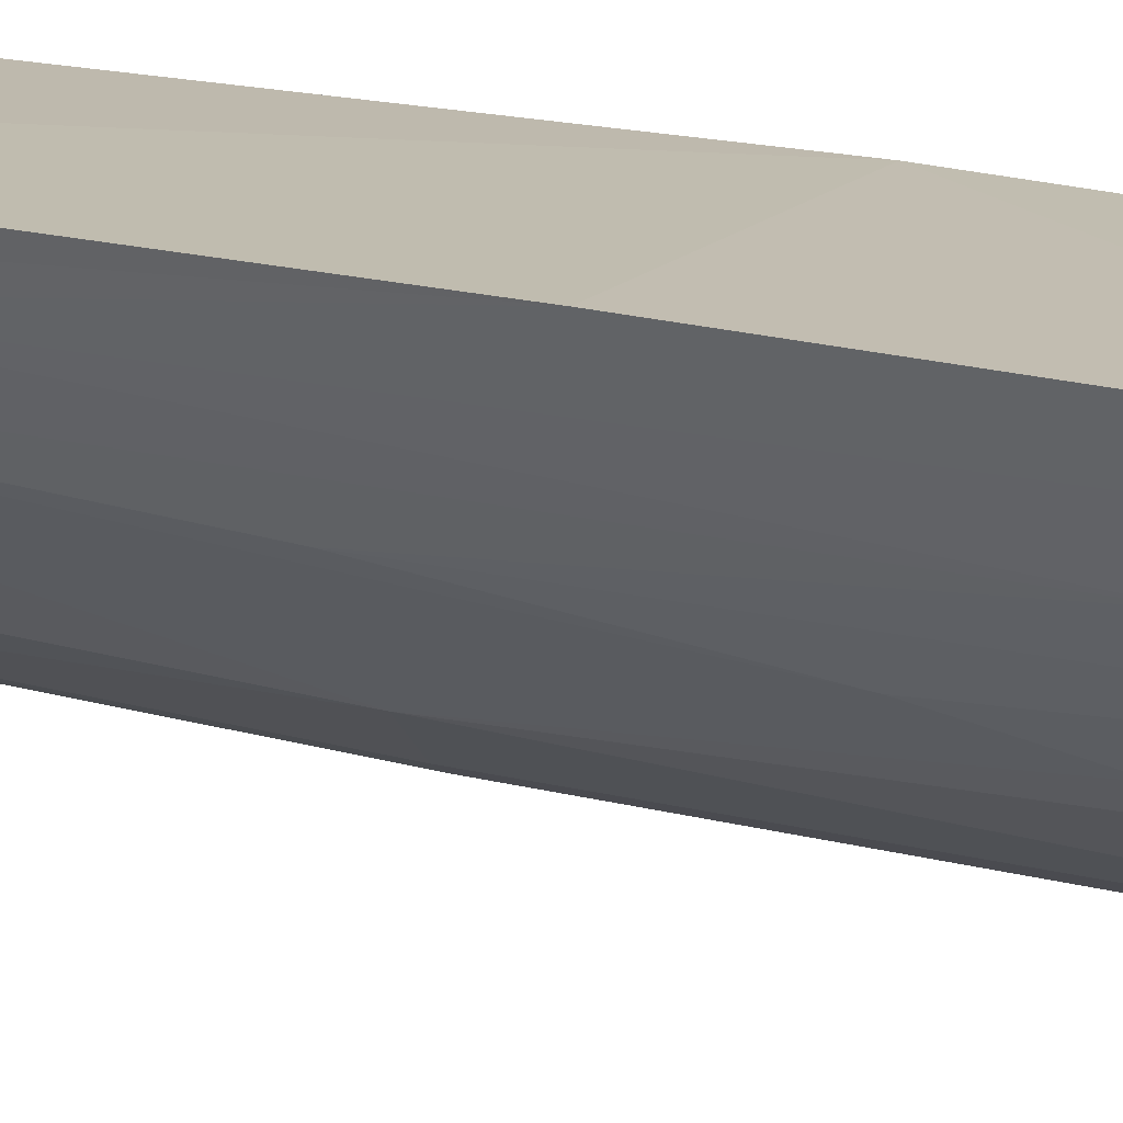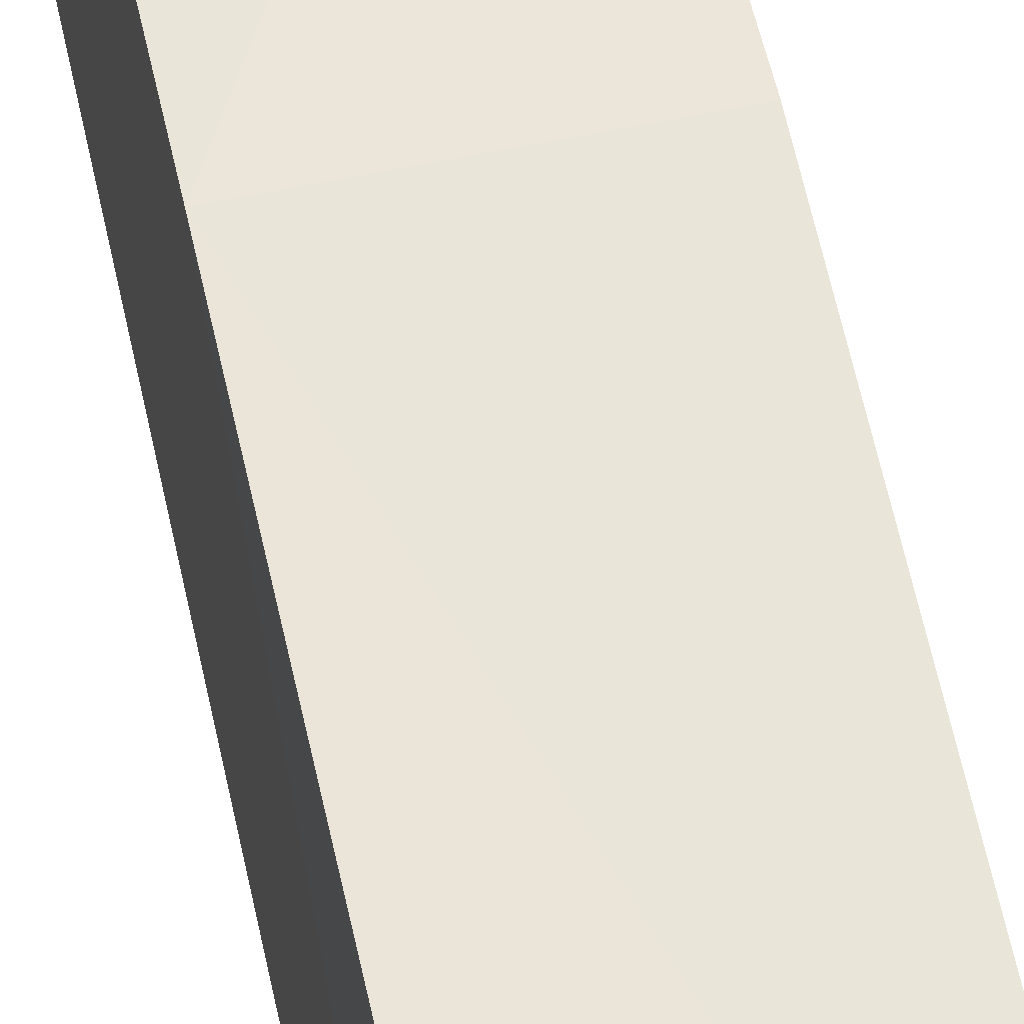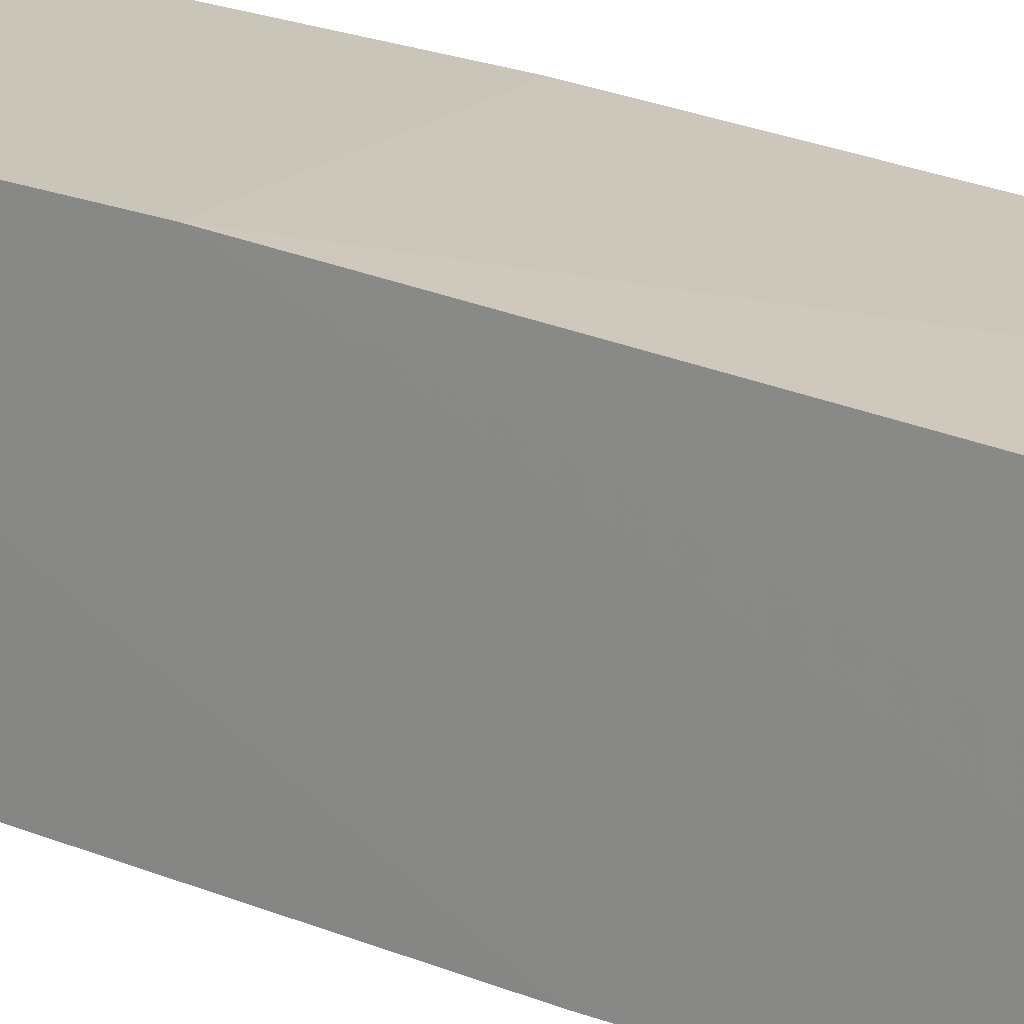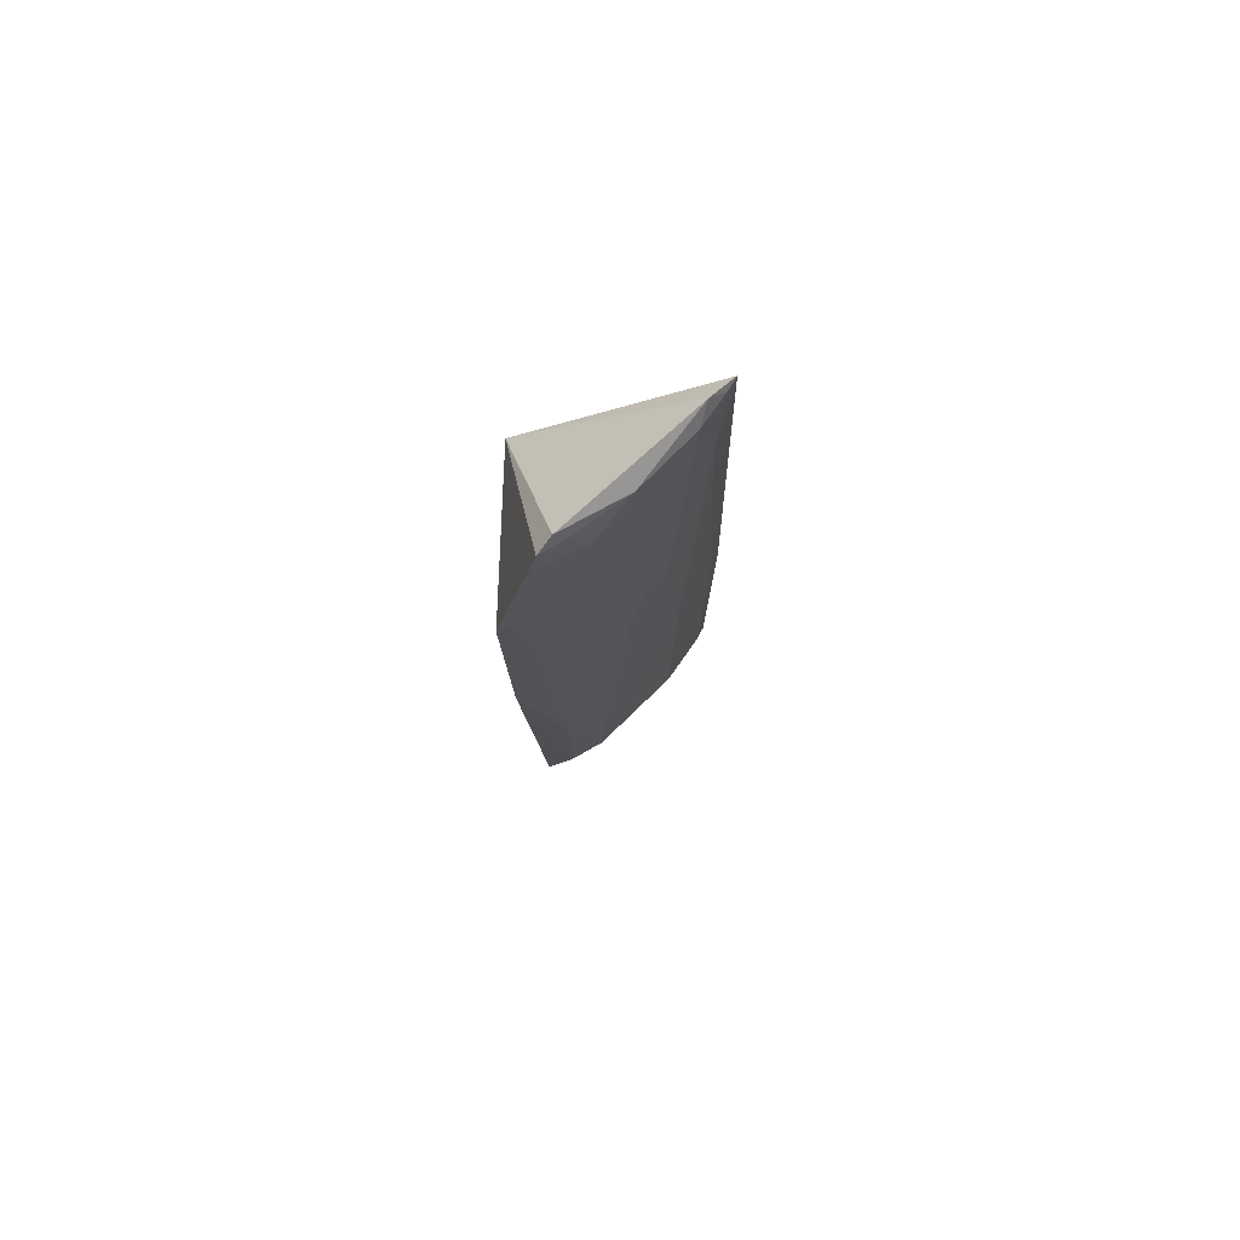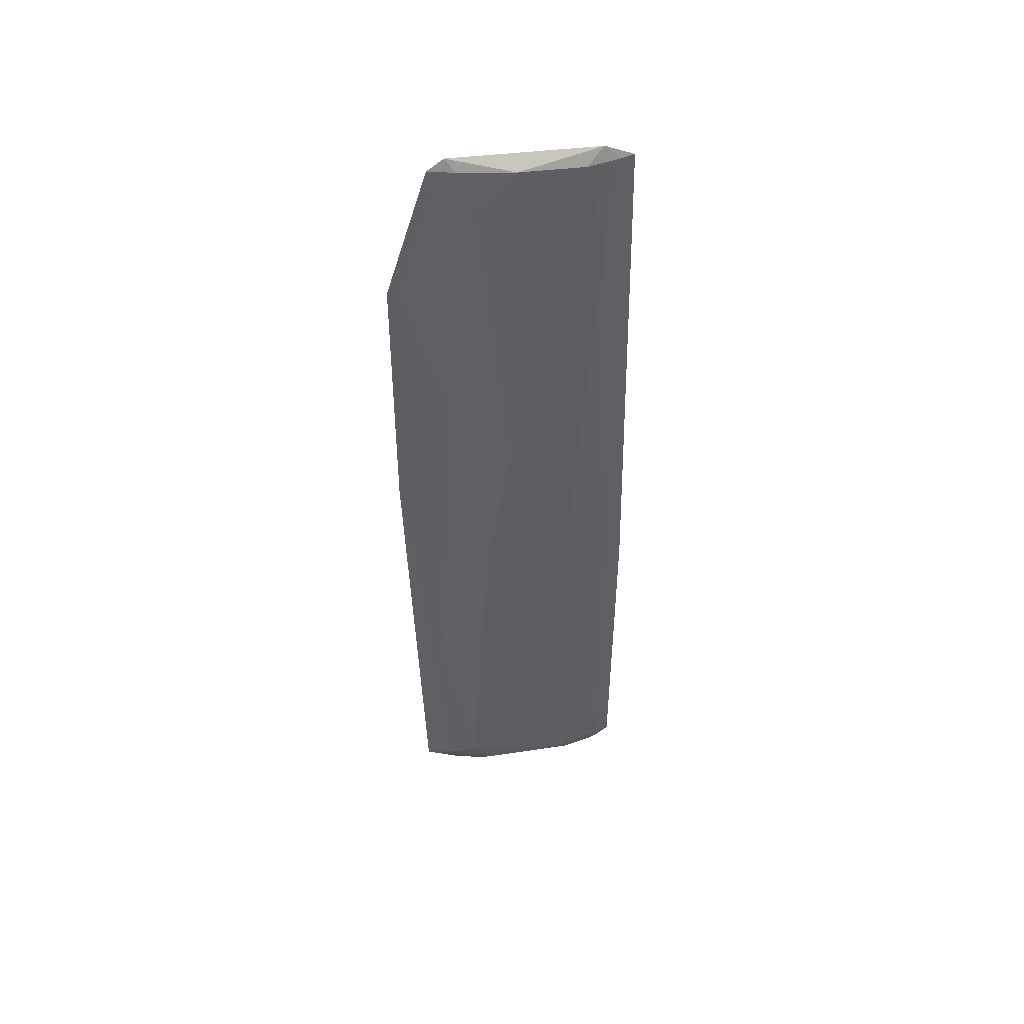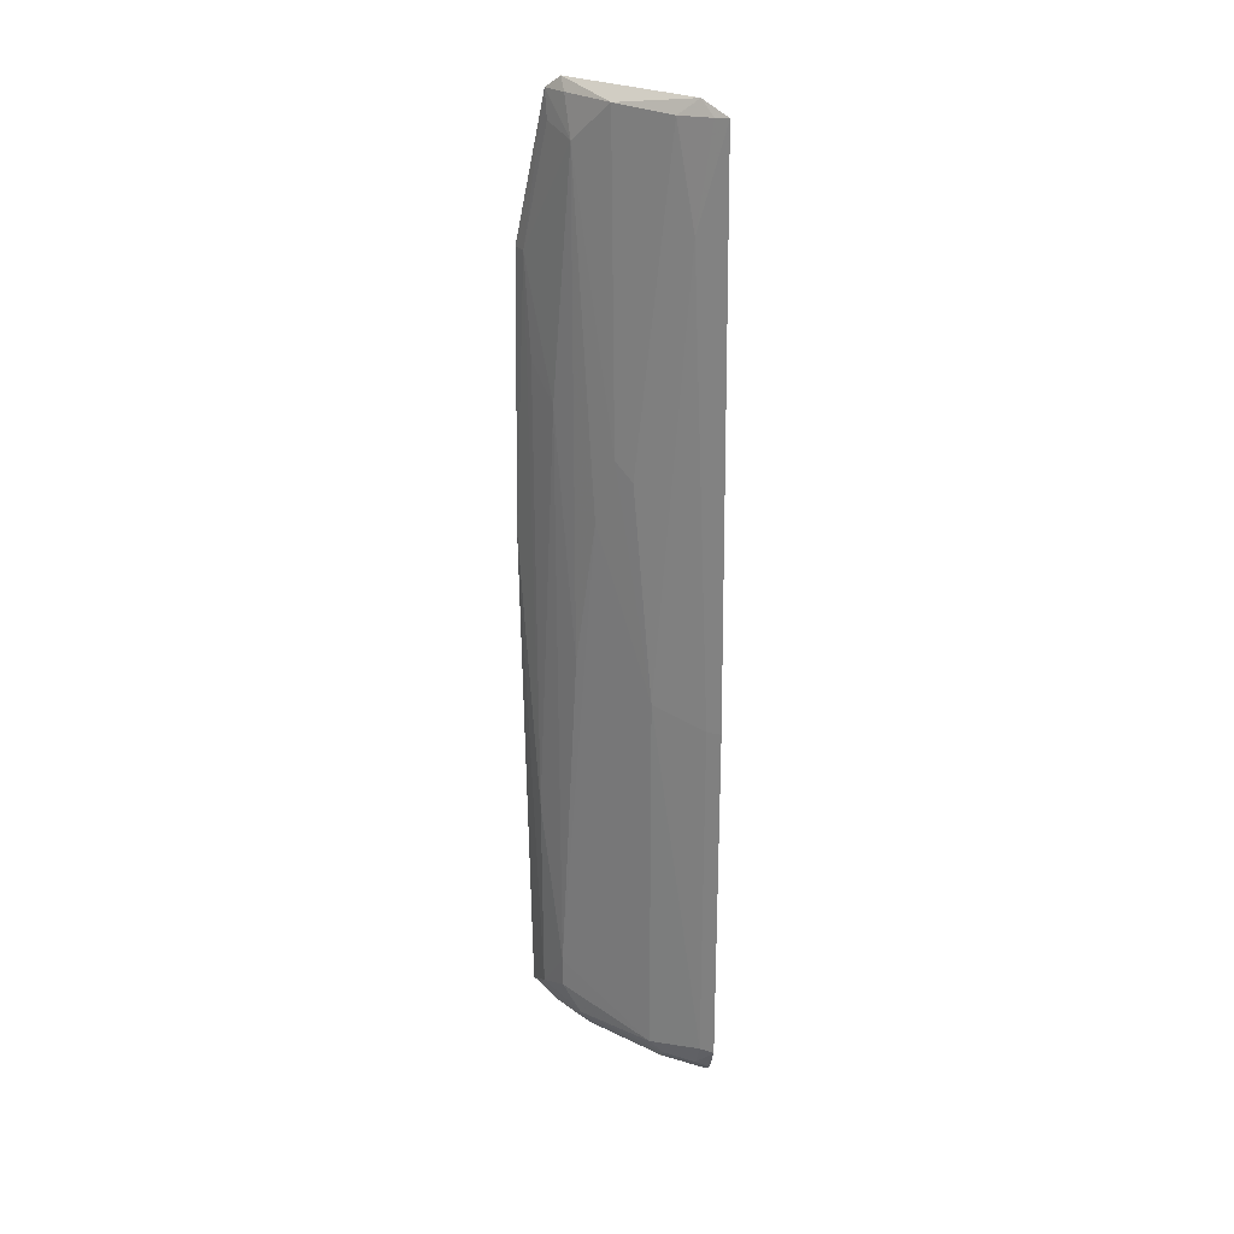
<metadata>
{"format":"obj","ext":"obj","renderer":"f3d","projection":"perspective","resolution":1024,"background":"white","views":[{"elev":17.9,"azim":-59.5,"up":"+Y"},{"elev":55.8,"azim":167.9,"up":"+Y"},{"elev":19.7,"azim":127.3,"up":"+Y"},{"elev":78.3,"azim":-89.5,"up":"+Z"},{"elev":48.2,"azim":-54.6,"up":"+Z"},{"elev":25.6,"azim":-8.4,"up":"+Z"}]}
</metadata>
<code>
v -0.03869 -0.02329 0.1342
v -0.02229 -0.04088 0.1325
v -0.02283 -0.01739 0.1125
v -0.03967 -0.01918 0.002596
v -0.04028 -0.02682 0.01031
v -0.02204 -0.03845 0.002718
v -0.04374 -0.01683 0.1125
v -0.02505 -0.0381 0.1342
v -0.0219 -0.04241 0.05678
v -0.02287 -0.0197 0.003556
v -0.03831 -0.02687 0.005255
v -0.04041 -0.02172 0.1326
v -0.02283 -0.01739 0.07463
v -0.04347 -0.01889 0.006394
v -0.03389 -0.03308 0.0902
v -0.02187 -0.04234 0.008227
v -0.023 -0.0289 0.001285
v -0.03093 -0.02795 0.001427
v -0.04026 -0.02476 0.09467
v -0.03398 -0.0311 0.1326
v -0.04247 -0.02257 0.03669
v -0.04242 -0.02265 0.008396
v -0.04067 -0.0229 0.005108
v -0.04431 -0.01708 0.07462
v -0.02987 -0.03731 0.05898
v -0.02976 -0.03708 0.007119
v -0.02254 -0.03475 0.001242
v -0.03155 -0.02404 0.001169
v -0.03644 -0.02697 0.003585
v -0.04296 -0.01874 0.1125
v -0.03825 -0.02875 0.0612
v -0.03852 -0.02493 0.1326
v -0.03807 -0.02678 0.1275
v -0.02763 -0.03728 0.1322
v -0.04027 -0.02689 0.0144
v -0.038 -0.02863 0.00672
v -0.04281 -0.02066 0.006615
v -0.02567 -0.03929 0.119
v -0.02363 -0.04146 0.008459
v -0.02387 -0.03984 0.005064
v -0.02789 -0.03559 0.003457
v -0.02778 -0.02453 0.001361
v -0.03888 -0.023 0.003447
v -0.04241 -0.02046 0.09908
v -0.036 -0.03102 0.08125
v -0.04028 -0.02251 0.129
v -0.02383 -0.03994 0.1324
v -0.02363 -0.04148 0.05678
v -0.03191 -0.03507 0.08797
v -0.02201 -0.04039 0.00449
v -0.02441 -0.0343 0.00154
v -0.02779 -0.0374 0.005228
v -0.02396 -0.03792 0.003252
f 8 2 3
f 8 3 1
f 9 3 2
f 12 1 3
f 12 3 7
f 13 7 3
f 13 6 10
f 14 13 10
f 14 10 4
f 16 3 9
f 16 13 3
f 16 6 13
f 20 8 1
f 23 14 4
f 24 7 13
f 24 13 14
f 24 22 21
f 24 14 22
f 27 17 10
f 27 10 6
f 28 4 10
f 28 18 4
f 28 27 18
f 28 17 27
f 29 4 18
f 30 12 7
f 30 24 21
f 30 7 24
f 32 20 1
f 32 1 12
f 33 15 20
f 33 19 31
f 33 20 32
f 33 32 12
f 33 30 19
f 34 20 15
f 34 8 20
f 35 19 21
f 35 31 19
f 35 26 25
f 35 5 26
f 35 22 5
f 35 21 22
f 36 5 22
f 36 26 5
f 36 23 11
f 37 22 14
f 37 14 23
f 37 36 22
f 37 23 36
f 38 9 2
f 39 16 9
f 39 25 26
f 40 39 26
f 40 16 39
f 41 29 18
f 41 11 29
f 41 36 11
f 42 28 10
f 42 10 17
f 42 17 28
f 43 23 4
f 43 4 29
f 43 29 11
f 43 11 23
f 44 30 21
f 44 21 19
f 44 19 30
f 45 33 31
f 45 15 33
f 45 31 35
f 45 35 25
f 45 25 15
f 46 33 12
f 46 12 30
f 46 30 33
f 47 2 8
f 47 8 34
f 47 38 2
f 47 34 38
f 48 38 25
f 48 9 38
f 48 39 9
f 48 25 39
f 49 38 34
f 49 34 15
f 49 15 25
f 49 25 38
f 50 6 16
f 50 16 40
f 51 27 6
f 51 6 41
f 51 41 18
f 51 18 27
f 52 41 40
f 52 40 26
f 52 26 36
f 52 36 41
f 53 41 6
f 53 6 50
f 53 50 40
f 53 40 41

</code>
